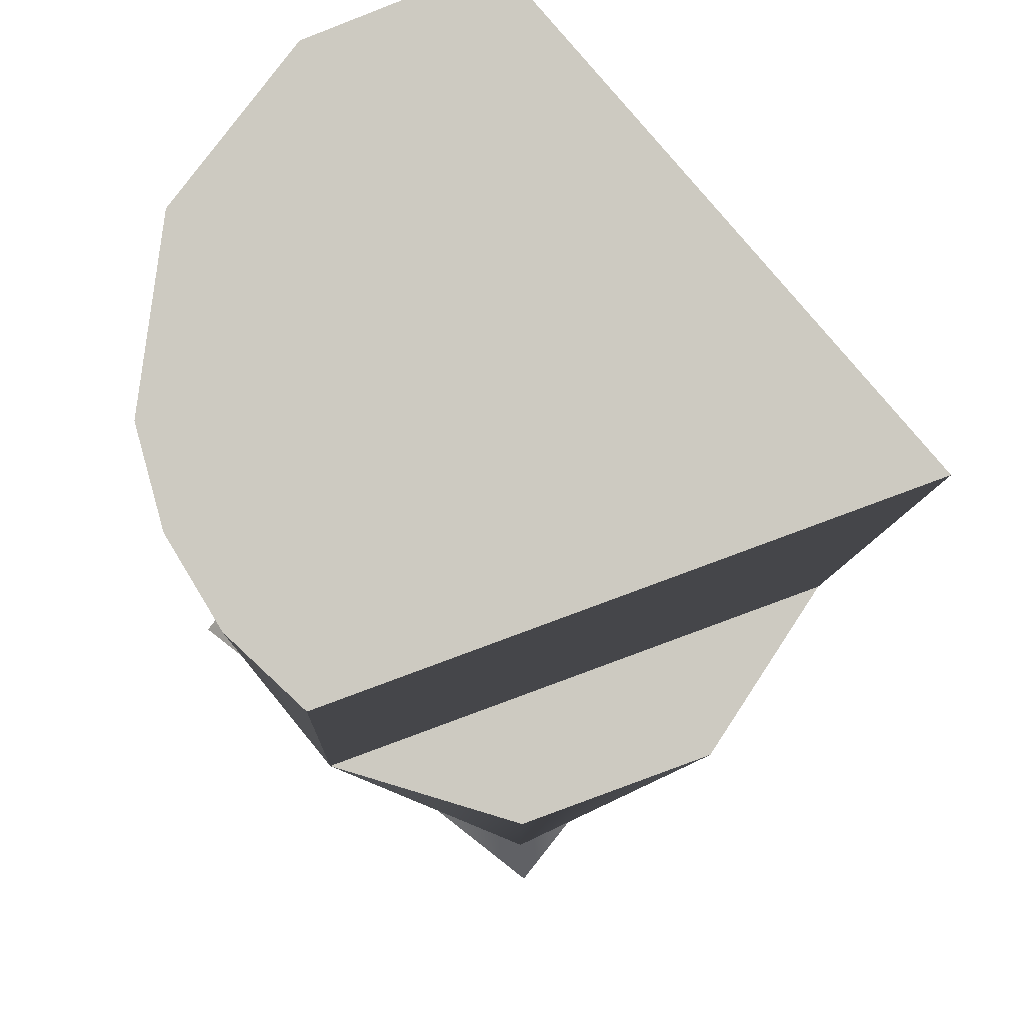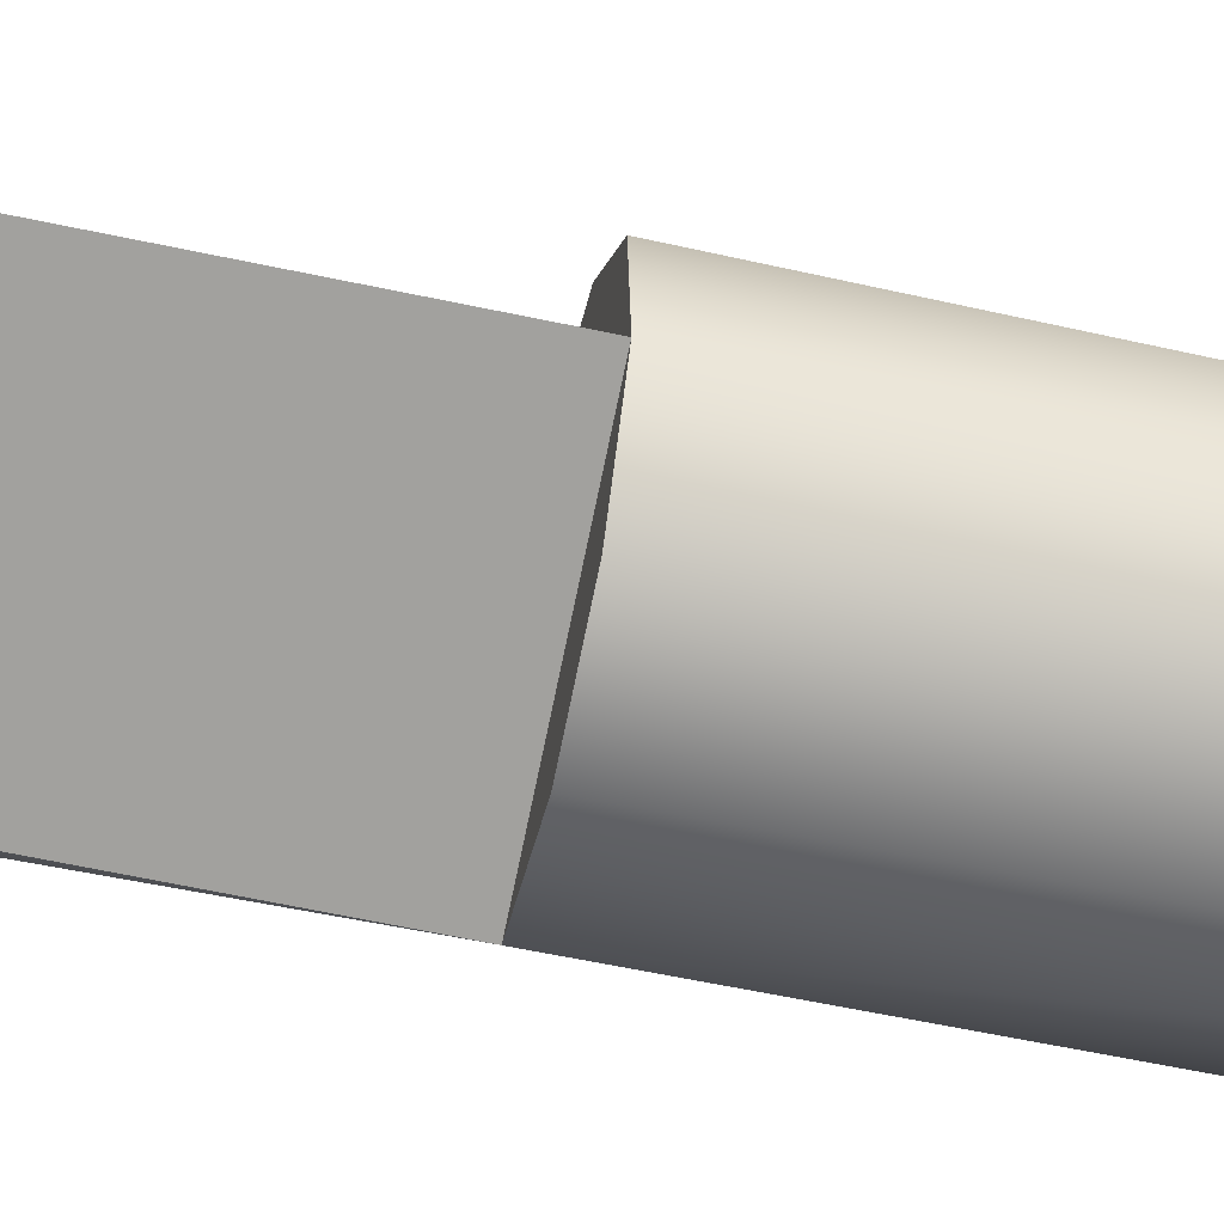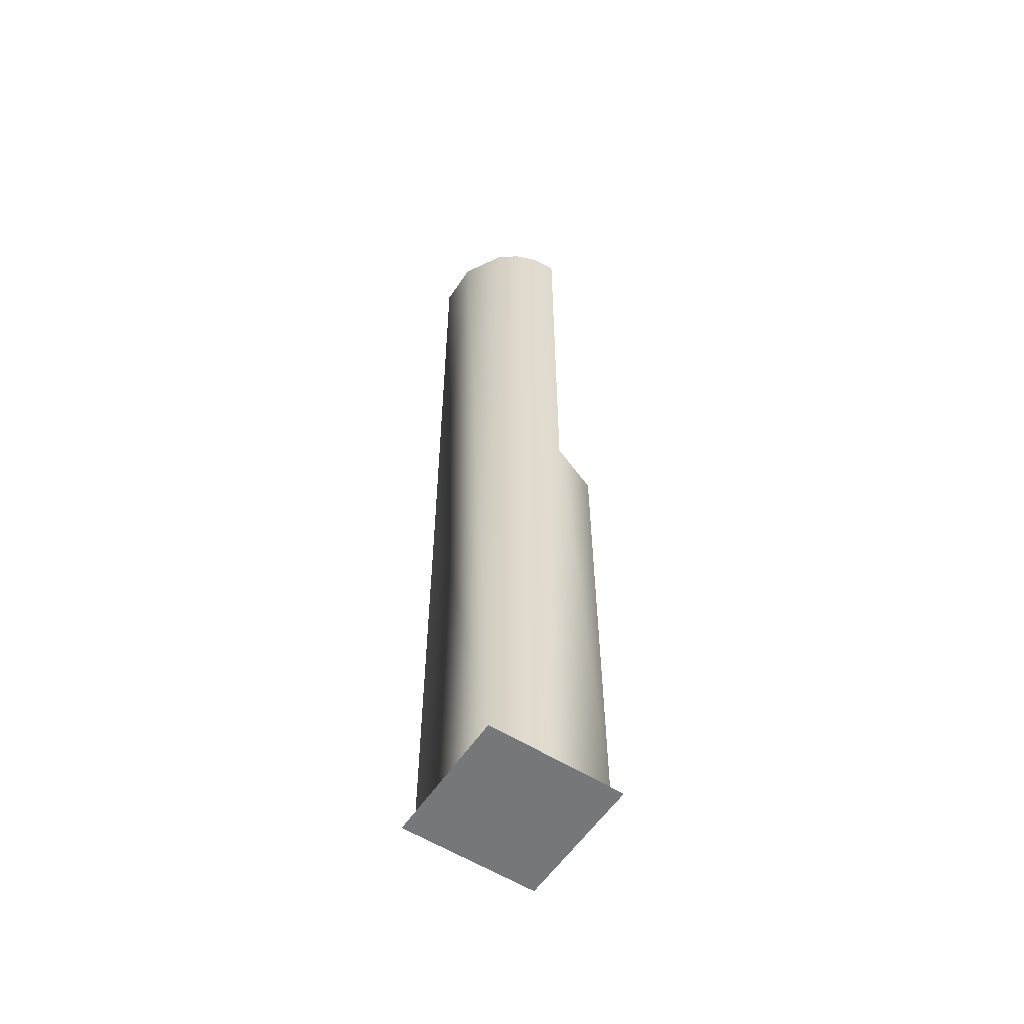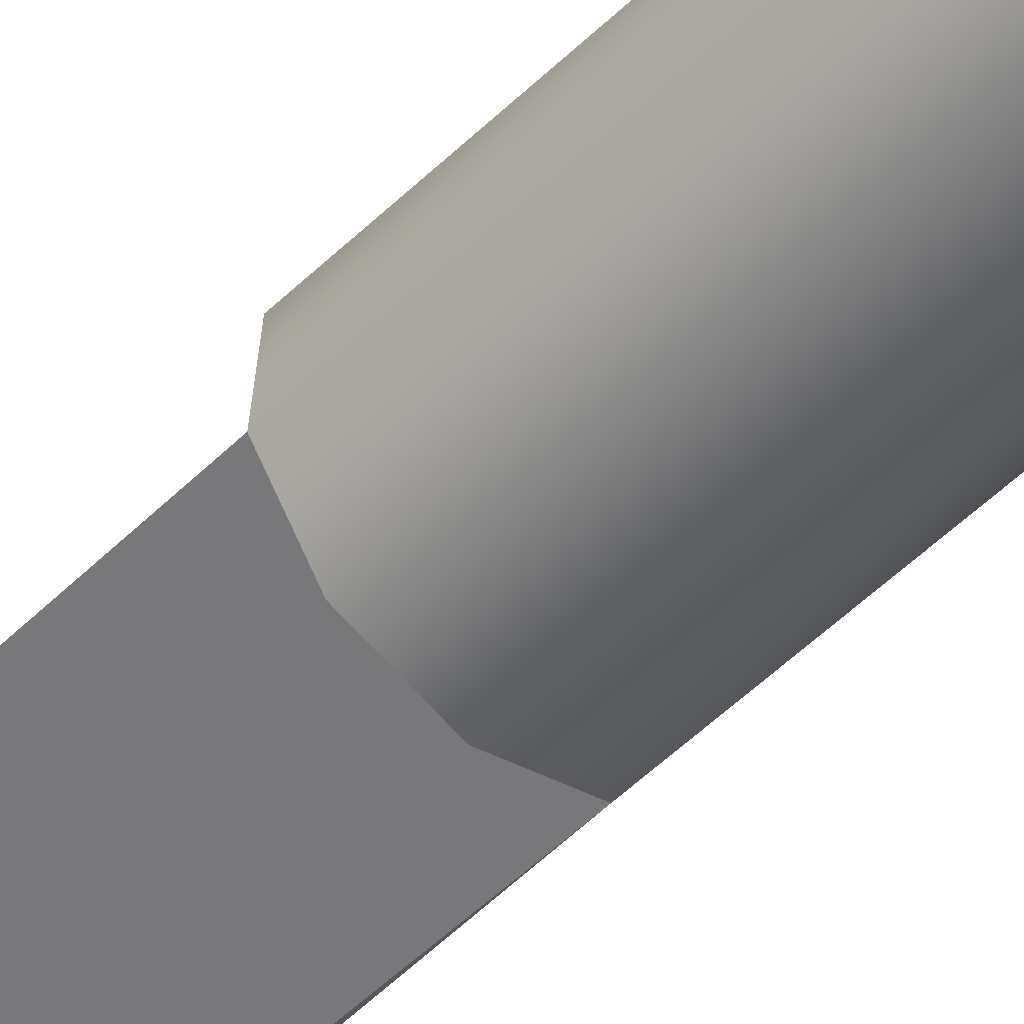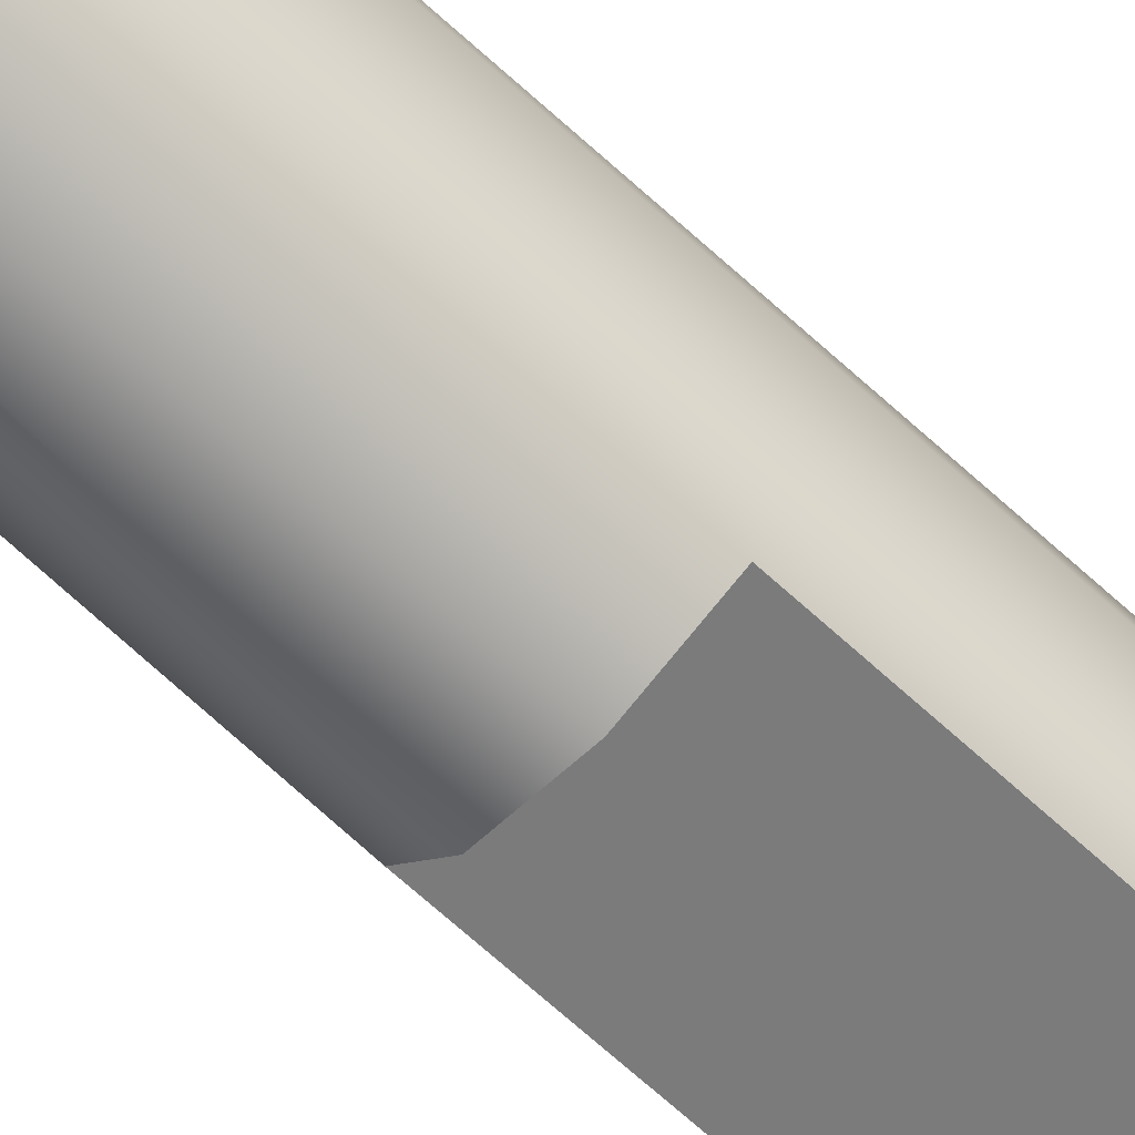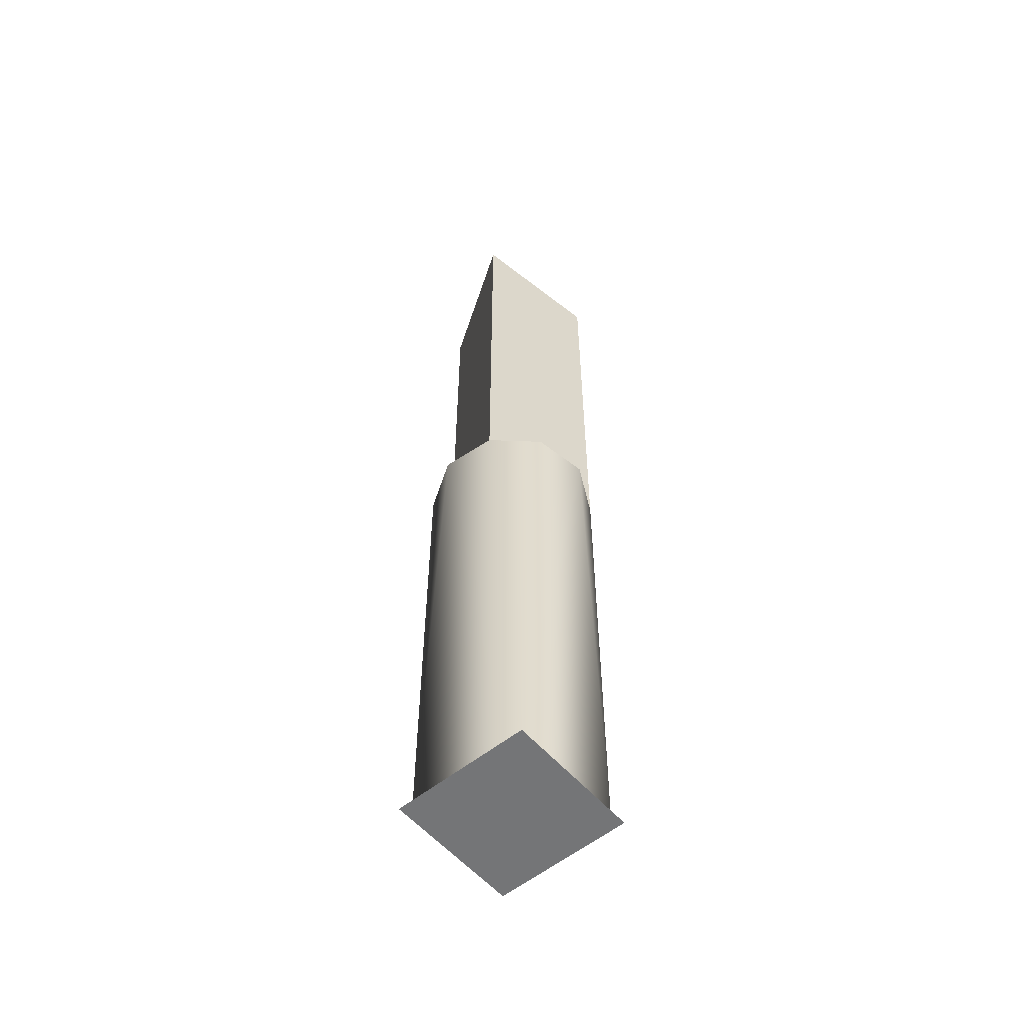
<metadata>
{"format":"obj","ext":"obj","renderer":"f3d","projection":"perspective","resolution":1024,"background":"white","views":[{"elev":-3.5,"azim":-0.9,"up":"+Y"},{"elev":-58.7,"azim":77.3,"up":"+Y"},{"elev":-57.1,"azim":-71.6,"up":"+Z"},{"elev":-50.0,"azim":137.4,"up":"+Y"},{"elev":-69.9,"azim":-132.2,"up":"+Y"},{"elev":-56.4,"azim":92.0,"up":"+Z"}]}
</metadata>
<code>
g Face_1
v 0.0792 -0.1364 -0.1347
v 0.0792 -0.1364 -0.1267
v 0.08083 -0.1382 -0.1347
v 0.08076 -0.1373 -0.1347
v 0.08013 -0.1366 -0.1347
v 0.07851 -0.1391 -0.1347
v 0.07942 -0.1394 -0.1347
v 0.08031 -0.139 -0.1347
v 0.07851 -0.1391 -0.1267
v 0.07788 -0.1381 -0.1267
v 0.07799 -0.1385 -0.1267
v 0.0782 -0.1388 -0.1267
v 0.07788 -0.1381 -0.143
v 0.07955 -0.1394 -0.143
v 0.08086 -0.1377 -0.143
v 0.0792 -0.1364 -0.143
v 0.07788 -0.1381 -0.143
v 0.07788 -0.1381 -0.1267
v 0.07848 -0.1367 -0.1267
v 0.078 -0.1373 -0.1267
f 17 18 20
f 1 19 2
f 1 20 19
f 1 17 20
f 16 1 5
f 16 17 1
f 15 4 3
f 15 5 4
f 15 3 8
f 15 16 5
f 6 11 10
f 6 12 11
f 6 9 12
f 14 7 6
f 14 8 7
f 14 15 8
f 13 14 6
f 13 6 10
g Face_2
v 0.07851 -0.1391 -0.1267
v 0.08083 -0.1382 -0.1267
v 0.0792 -0.1364 -0.1267
v 0.07848 -0.1367 -0.1267
v 0.078 -0.1373 -0.1267
v 0.07788 -0.1381 -0.1267
v 0.07799 -0.1385 -0.1267
v 0.0782 -0.1388 -0.1267
f 23 21 22
f 23 24 25
f 23 25 26
f 23 26 27
f 23 27 28
f 23 28 21
g Face_3
v 0.07769 -0.1381 -0.1432
v 0.07917 -0.1362 -0.1432
v 0.08106 -0.1377 -0.1432
v 0.07957 -0.1396 -0.1432
v 0.07769 -0.1381 -0.1432
v 0.07788 -0.1381 -0.143
v 0.07788 -0.1381 -0.143
v 0.07955 -0.1394 -0.143
v 0.08086 -0.1377 -0.143
v 0.0792 -0.1364 -0.143
f 30 29 34
f 30 34 38
f 31 38 37
f 31 30 38
f 32 37 36
f 32 31 37
f 33 36 35
f 33 32 36
g Face_4
v 0.07769 -0.1381 -0.1432
v 0.07917 -0.1362 -0.1432
v 0.08106 -0.1377 -0.1432
v 0.07957 -0.1396 -0.1432
f 39 40 41
f 39 41 42
g Face_5
v 0.07851 -0.1391 -0.1347
v 0.07942 -0.1394 -0.1347
v 0.08031 -0.139 -0.1347
v 0.08083 -0.1382 -0.1347
f 46 43 44
f 46 44 45
g Face_6
v 0.08083 -0.1382 -0.1347
v 0.08076 -0.1373 -0.1347
v 0.08013 -0.1366 -0.1347
v 0.0792 -0.1364 -0.1347
f 49 47 48
f 49 50 47
g Face_7
v 0.08083 -0.1382 -0.1267
v 0.0792 -0.1364 -0.1267
v 0.08083 -0.1382 -0.1347
v 0.0792 -0.1364 -0.1347
f 52 51 53
f 52 53 54
g Face_8
v 0.07851 -0.1391 -0.1267
v 0.08083 -0.1382 -0.1267
v 0.07851 -0.1391 -0.1347
v 0.08083 -0.1382 -0.1347
f 56 55 57
f 56 57 58

</code>
